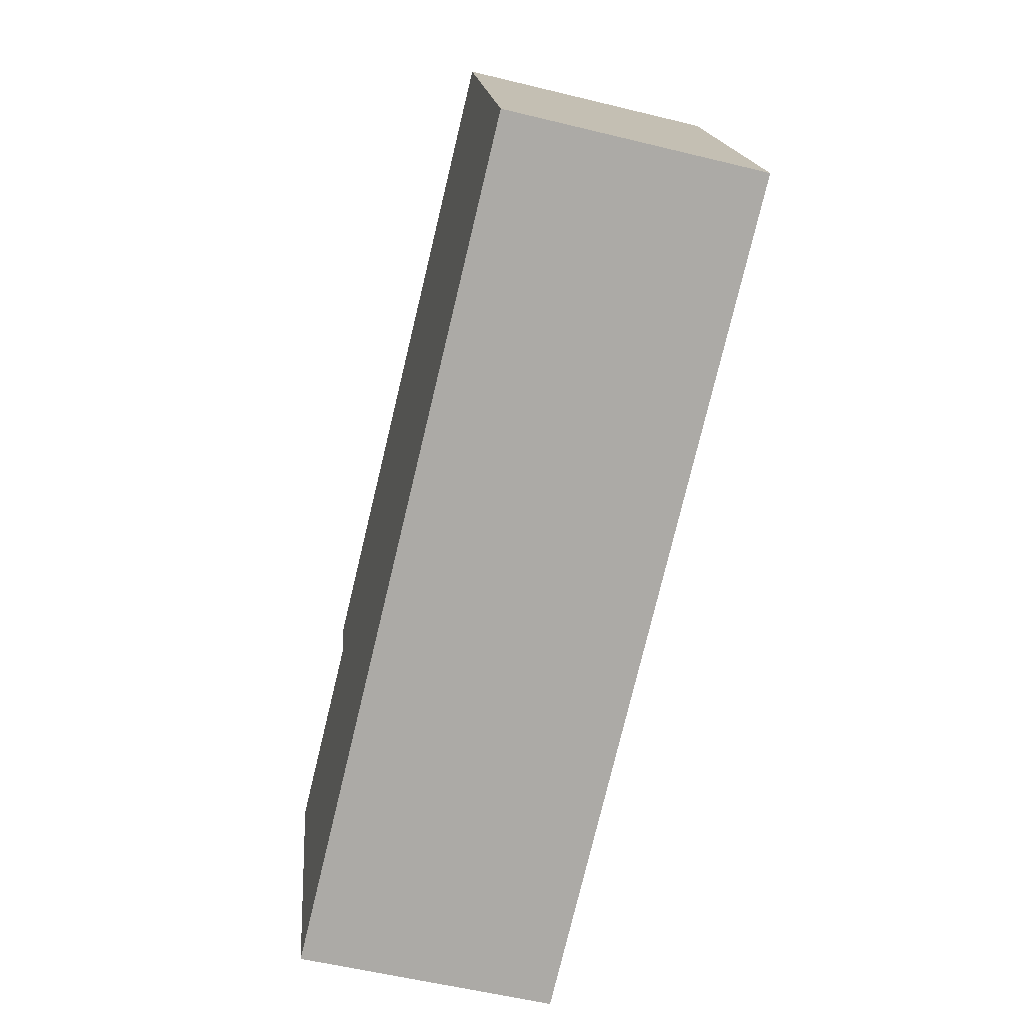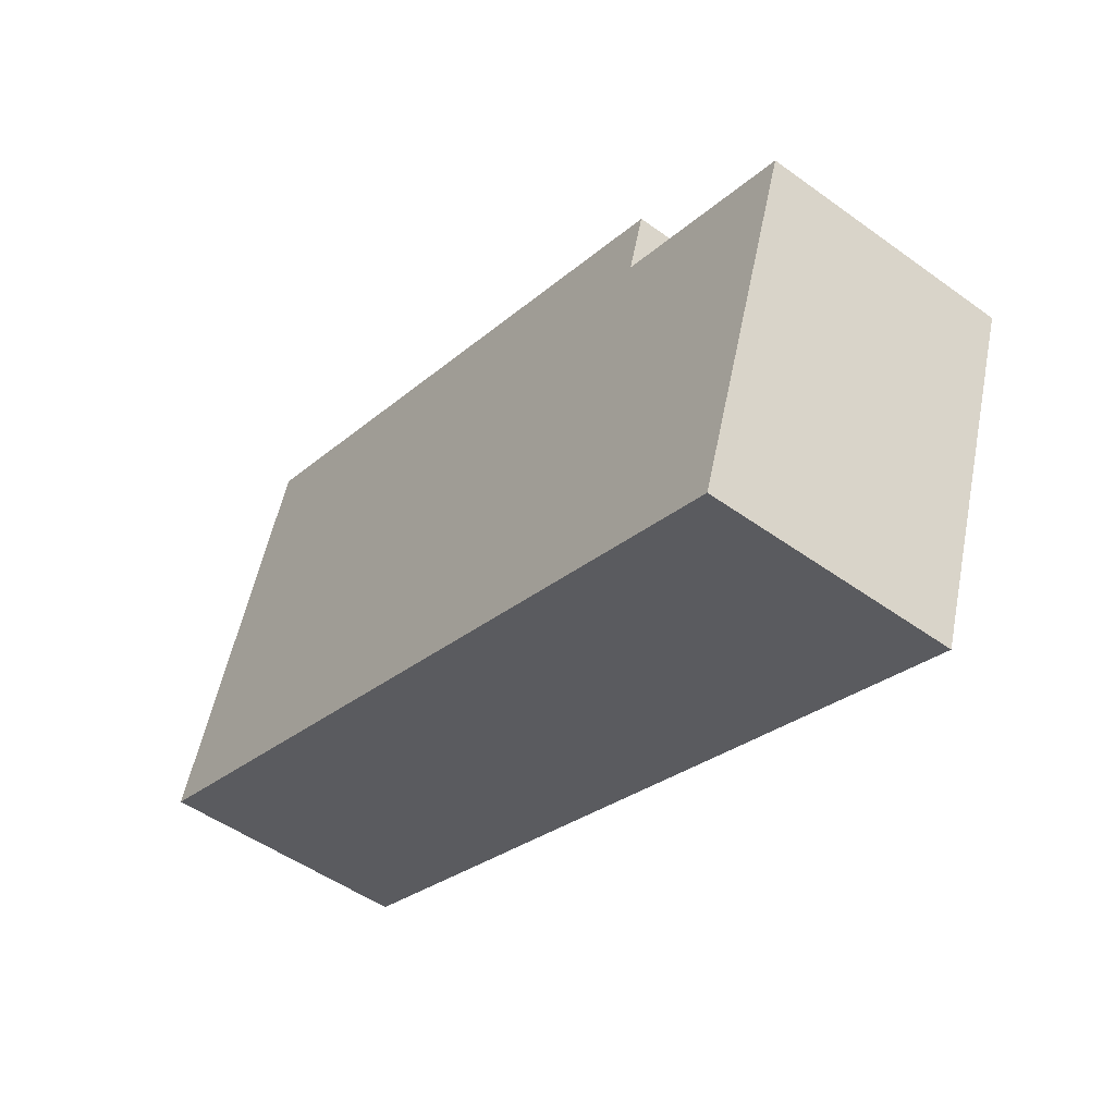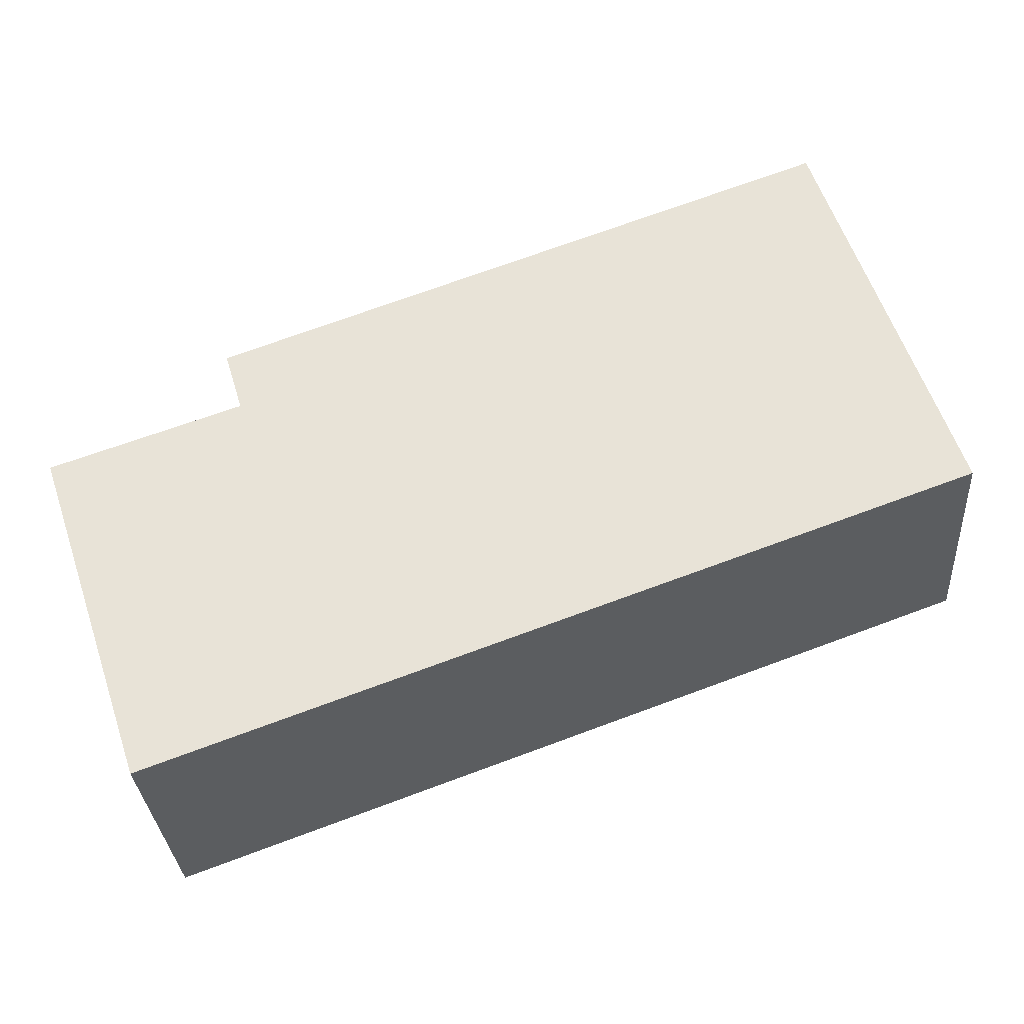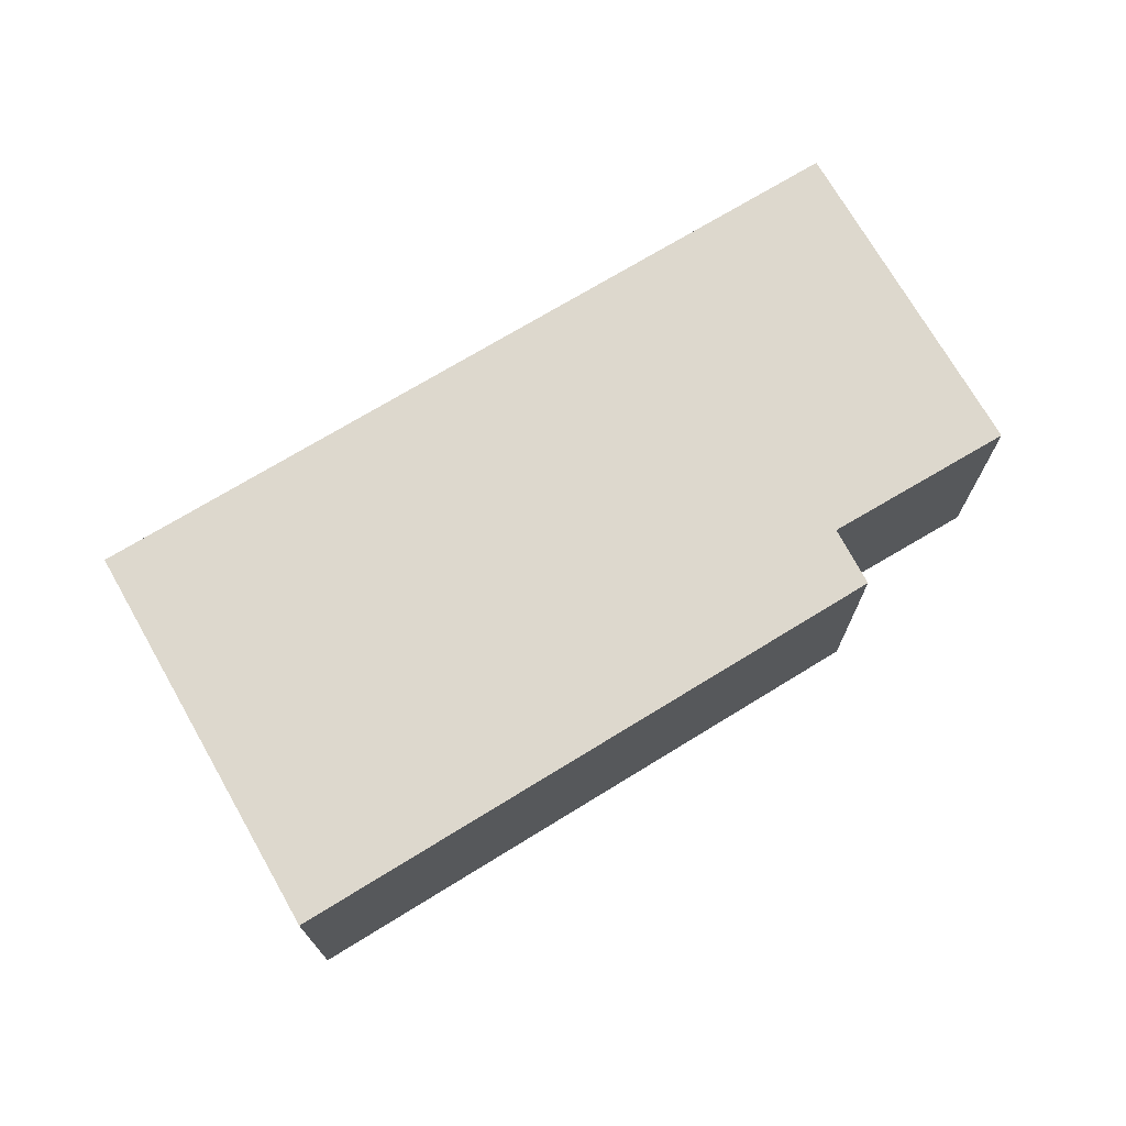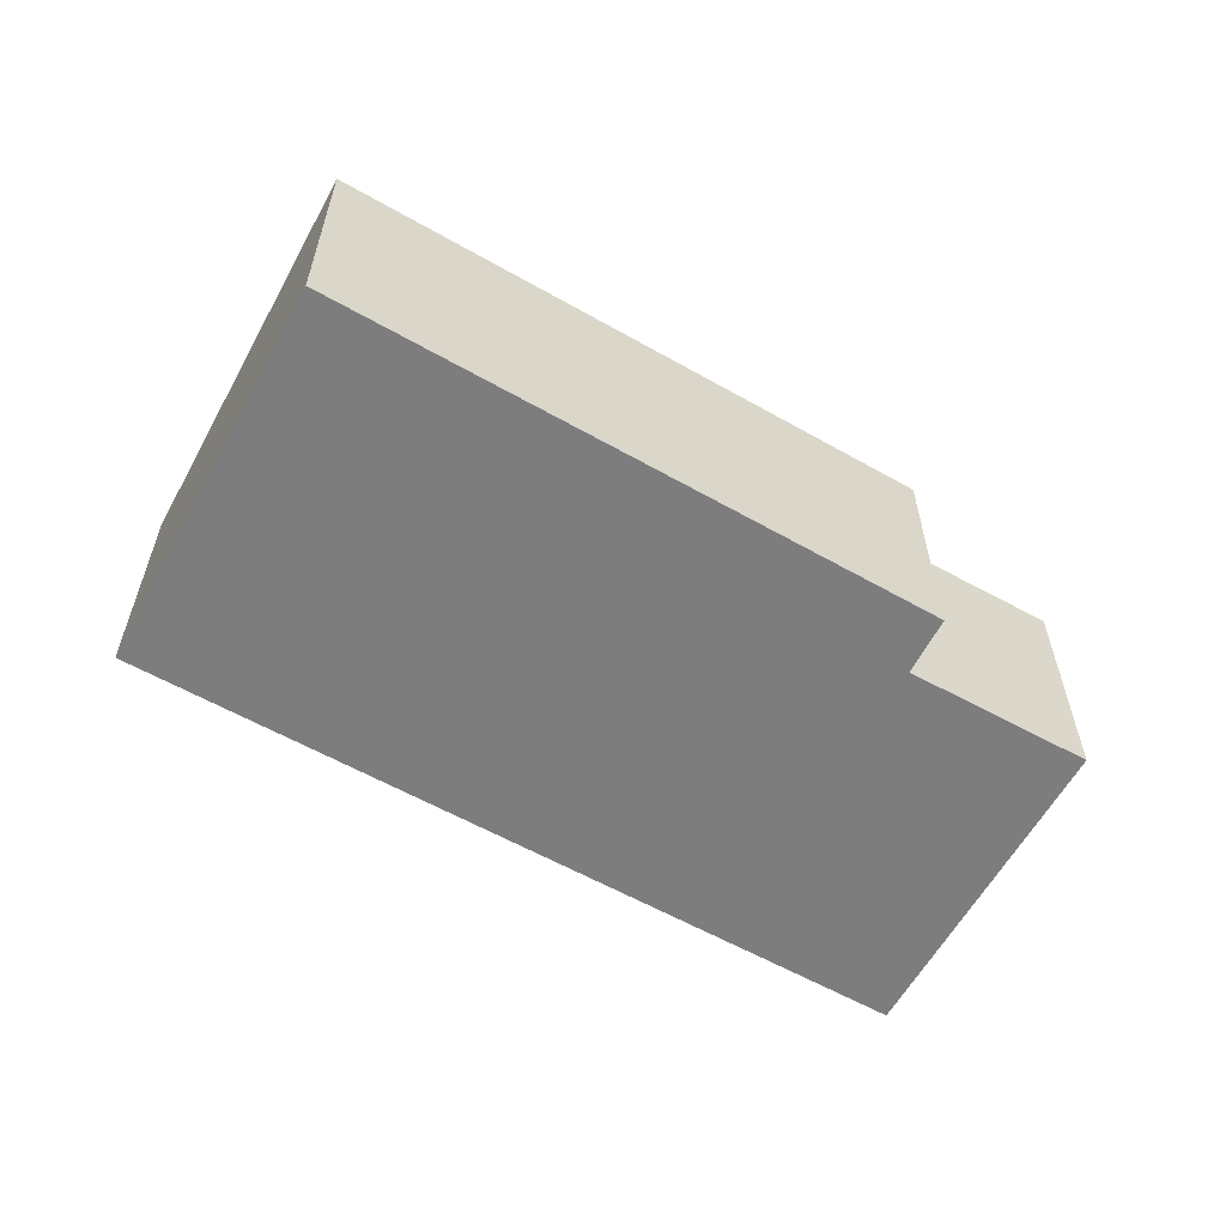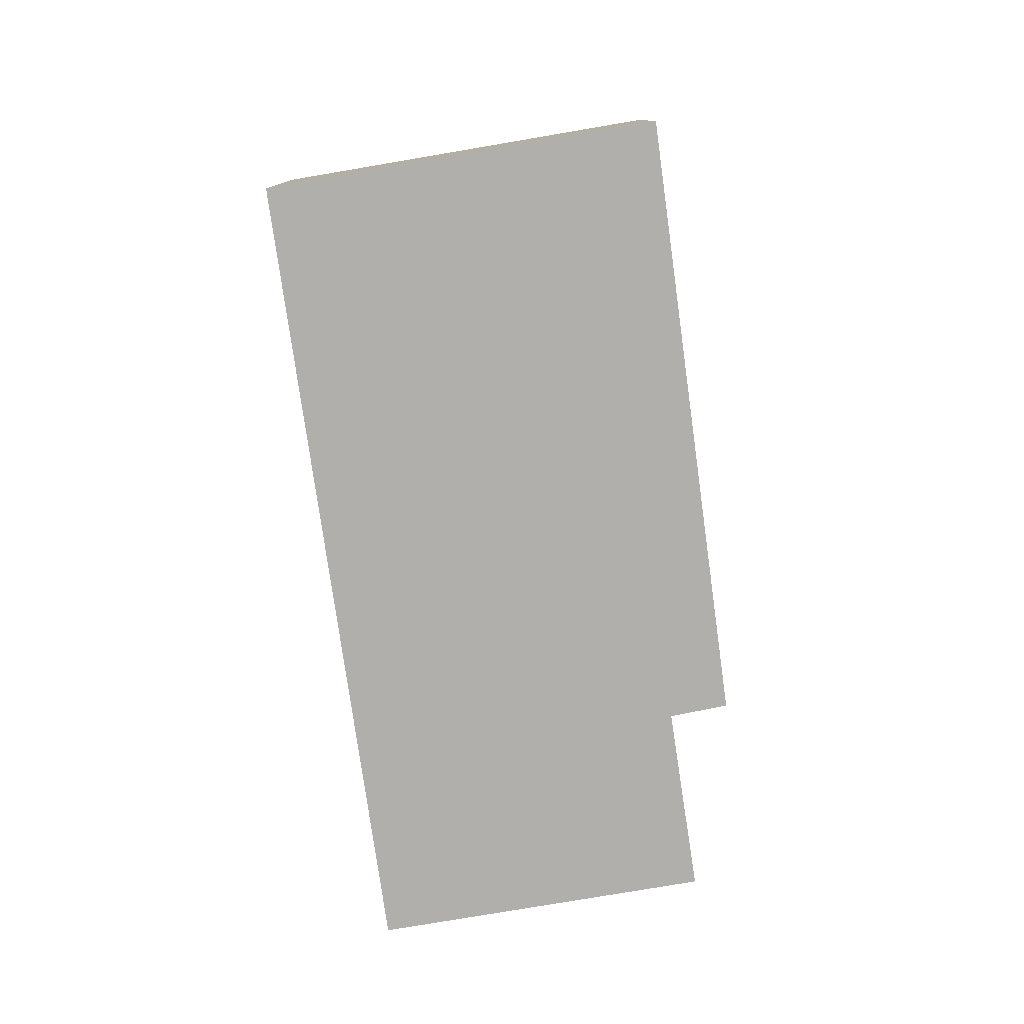
<metadata>
{"format":"obj","ext":"obj","renderer":"f3d","projection":"perspective","resolution":1024,"background":"white","views":[{"elev":-56.1,"azim":-104.4,"up":"+Z"},{"elev":-50.4,"azim":51.7,"up":"+Z"},{"elev":-31.3,"azim":-176.0,"up":"+Z"},{"elev":72.2,"azim":-11.3,"up":"+Y"},{"elev":-59.2,"azim":-10.1,"up":"+Y"},{"elev":-78.2,"azim":-61.9,"up":"+Y"}]}
</metadata>
<code>
v  7.172 2.29 -2.621
v  6.493 2.29 1.01
v  8.185 2.29 0.417
v  0 2.29 1.402e-16
v  1.191 2.29 3.565
v  6.654 2.29 1.549
v  8.185 -2.553e-17 0.417
v  7.172 1.605e-16 -2.621
v  6.654 -9.485e-17 1.549
v  6.493 -6.184e-17 1.01
v  0 0 0
v  1.191 -2.183e-16 3.565
g defaultobject
f 1 2 3
f 2 1 4
f 2 4 5
f 5 6 2
f 7 1 3
f 1 7 8
f 9 2 6
f 2 9 10
f 8 4 1
f 4 8 11
f 11 5 4
f 5 11 12
f 12 6 5
f 6 12 9
f 10 3 2
f 3 10 7
f 7 11 8
f 11 7 10
f 11 10 9
f 11 9 12

</code>
